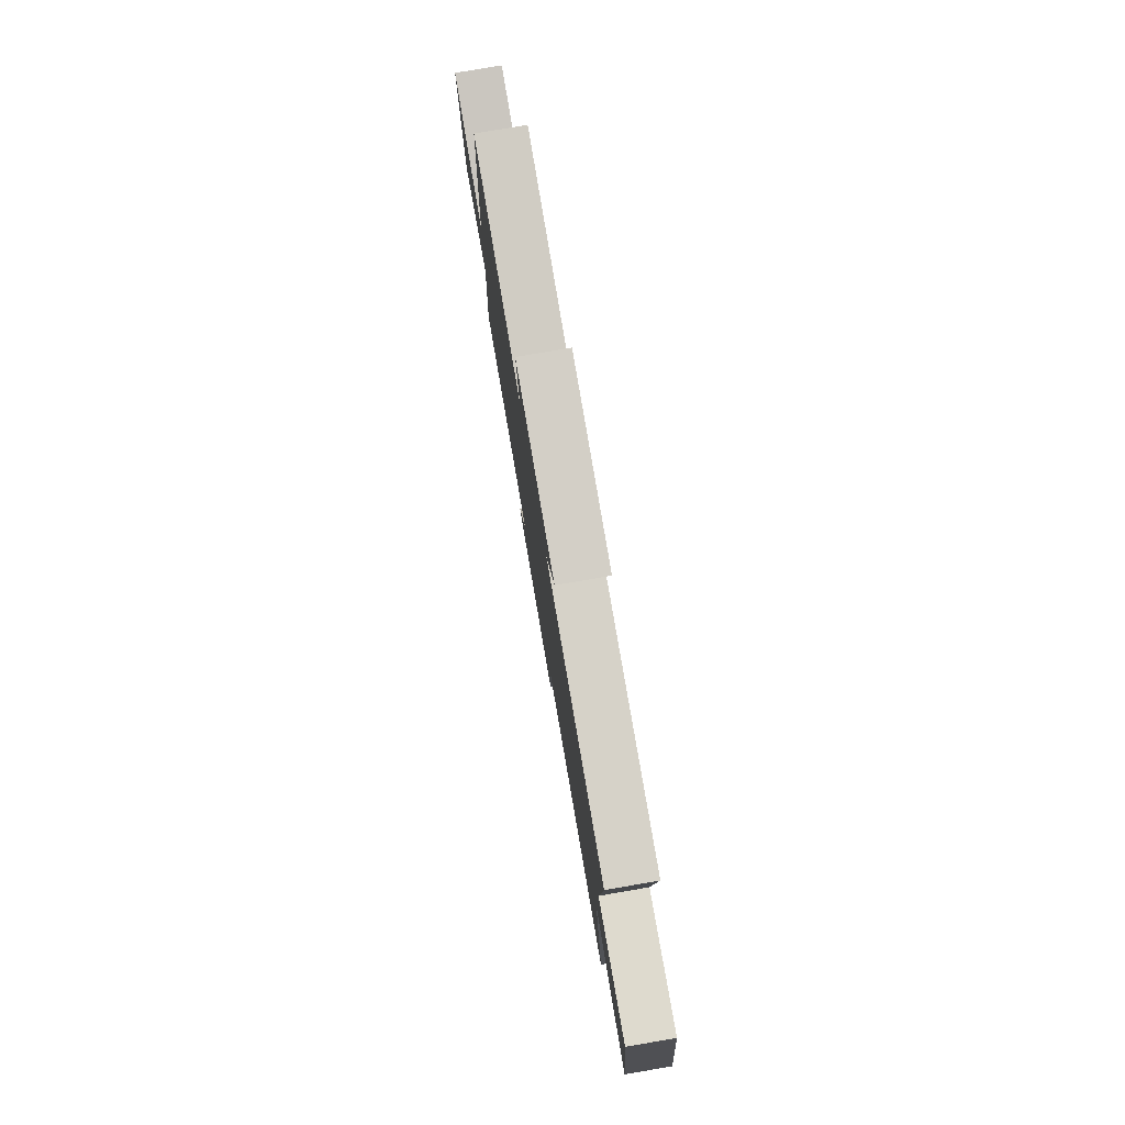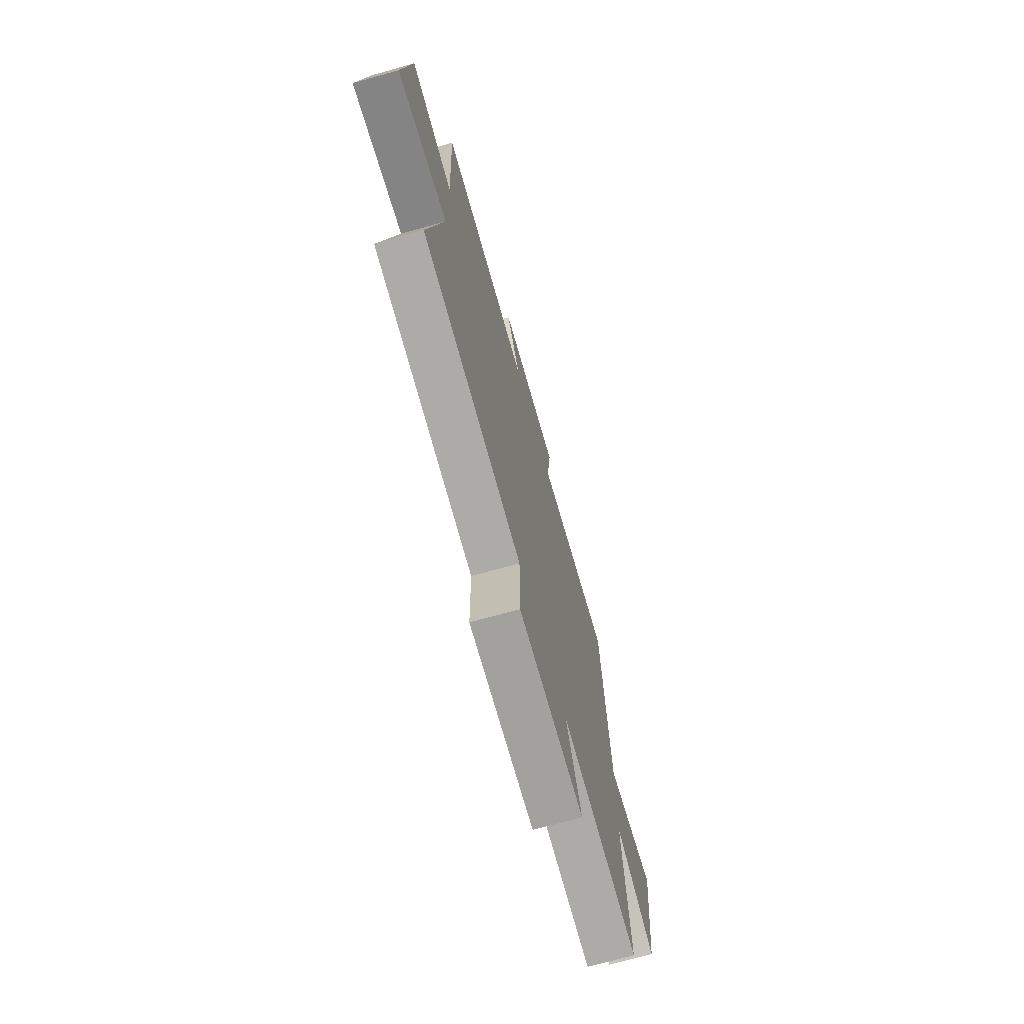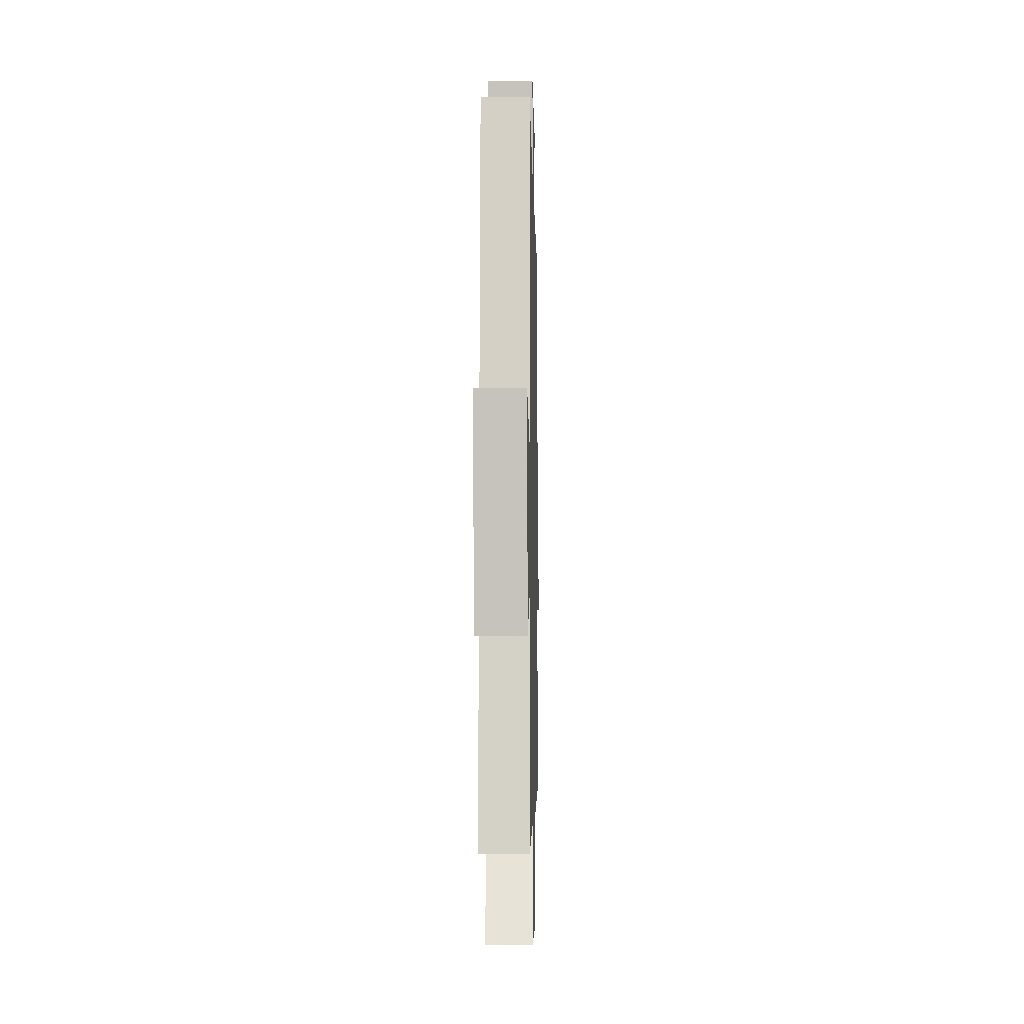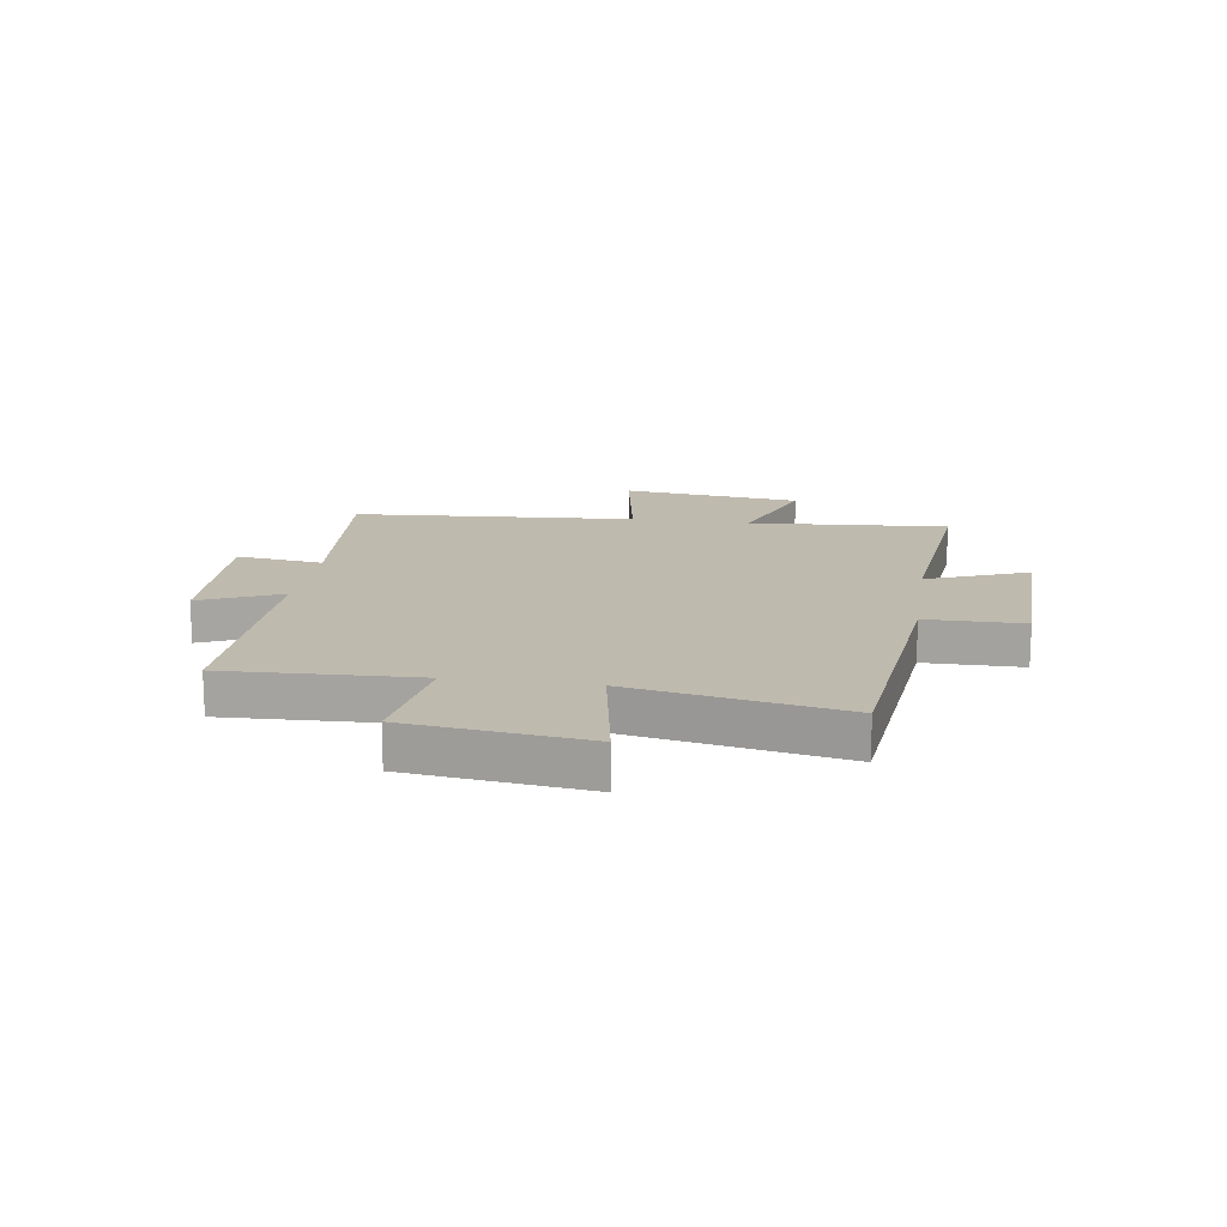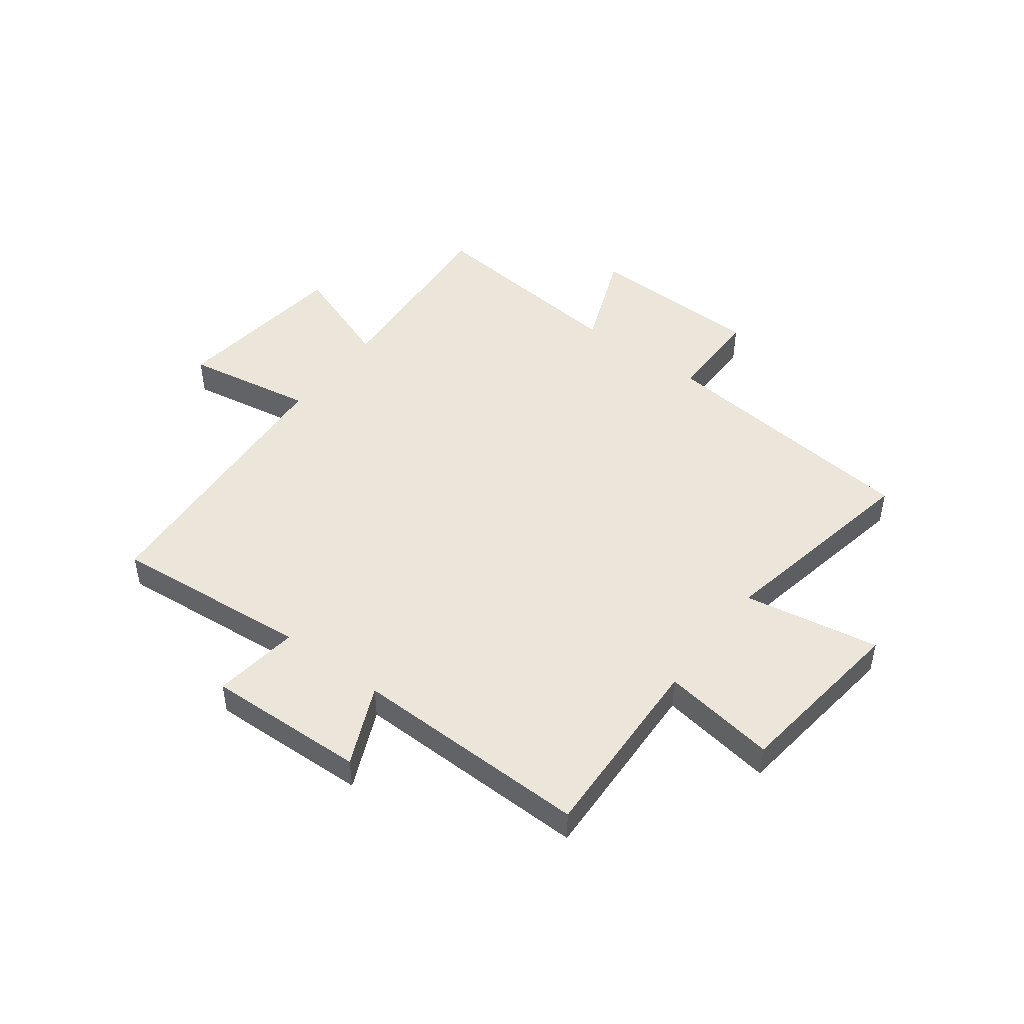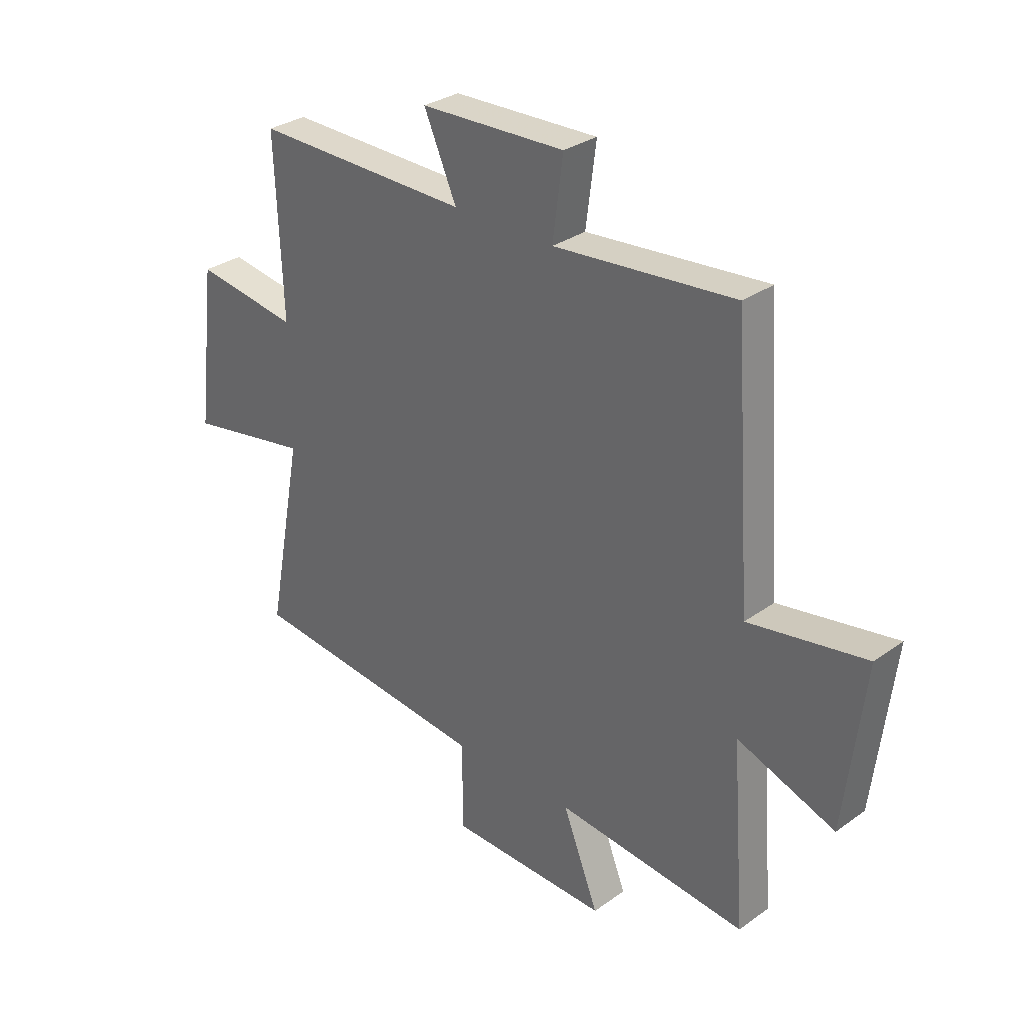
<metadata>
{"format":"obj","ext":"obj","renderer":"f3d","projection":"perspective","resolution":1024,"background":"white","views":[{"elev":79.3,"azim":80.3,"up":"+Z"},{"elev":-71.0,"azim":105.7,"up":"+Z"},{"elev":-6.3,"azim":-88.8,"up":"+Z"},{"elev":15.7,"azim":98.5,"up":"+Y"},{"elev":47.2,"azim":37.0,"up":"+Y"},{"elev":30.8,"azim":-135.6,"up":"+Z"}]}
</metadata>
<code>
v 0.571 0.07 -0.451
v 0.092 0.07 -0.5
v 0.091 0.07 -0.673
v -0.223 0.07 -0.679
v -0.152 0.07 -0.5
v -0.527 0.07 -0.537
v -0.5 0.07 -0.182
v -0.692 0.07 -0.252
v -0.73 0.07 0.068
v -0.5 0.07 0.028
v -0.464 0.07 0.532
v -0.11 0.07 0.5
v -0.13 0.07 0.654
v 0.154 0.07 0.644
v 0.09 0.07 0.5
v 0.514 0.07 0.507
v 0.5 0.07 0.166
v 0.704 0.07 0.197
v 0.742 0.07 -0.119
v 0.5 0.07 -0.076
v 0.571 0 -0.451
v 0.092 0 -0.5
v 0.091 0 -0.673
v -0.223 0 -0.679
v -0.152 0 -0.5
v -0.527 0 -0.537
v -0.5 0 -0.182
v -0.692 0 -0.252
v -0.73 0 0.068
v -0.5 0 0.028
v -0.464 0 0.532
v -0.11 0 0.5
v -0.13 0 0.654
v 0.154 0 0.644
v 0.09 0 0.5
v 0.514 0 0.507
v 0.5 0 0.166
v 0.704 0 0.197
v 0.742 0 -0.119
v 0.5 0 -0.076
f 17 18 19 20
f 15 16 17
f 15 17 20
f 12 13 14 15
f 20 1 2
f 15 20 2
f 12 15 2
f 12 2 3
f 11 12 3
f 10 11 3
f 7 8 9 10
f 5 6 7
f 5 7 10 3
f 3 4 5
f 40 39 38 37
f 37 36 35
f 40 37 35
f 35 34 33 32
f 22 21 40
f 22 40 35
f 22 35 32
f 23 22 32
f 23 32 31
f 23 31 30
f 30 29 28 27
f 27 26 25
f 23 30 27 25
f 25 24 23
f 1 21 22 2
f 2 22 23 3
f 3 23 24 4
f 4 24 25 5
f 5 25 26 6
f 6 26 27 7
f 7 27 28 8
f 8 28 29 9
f 9 29 30 10
f 10 30 31 11
f 11 31 32 12
f 12 32 33 13
f 13 33 34 14
f 14 34 35 15
f 15 35 36 16
f 16 36 37 17
f 17 37 38 18
f 18 38 39 19
f 19 39 40 20
f 20 40 21 1

</code>
